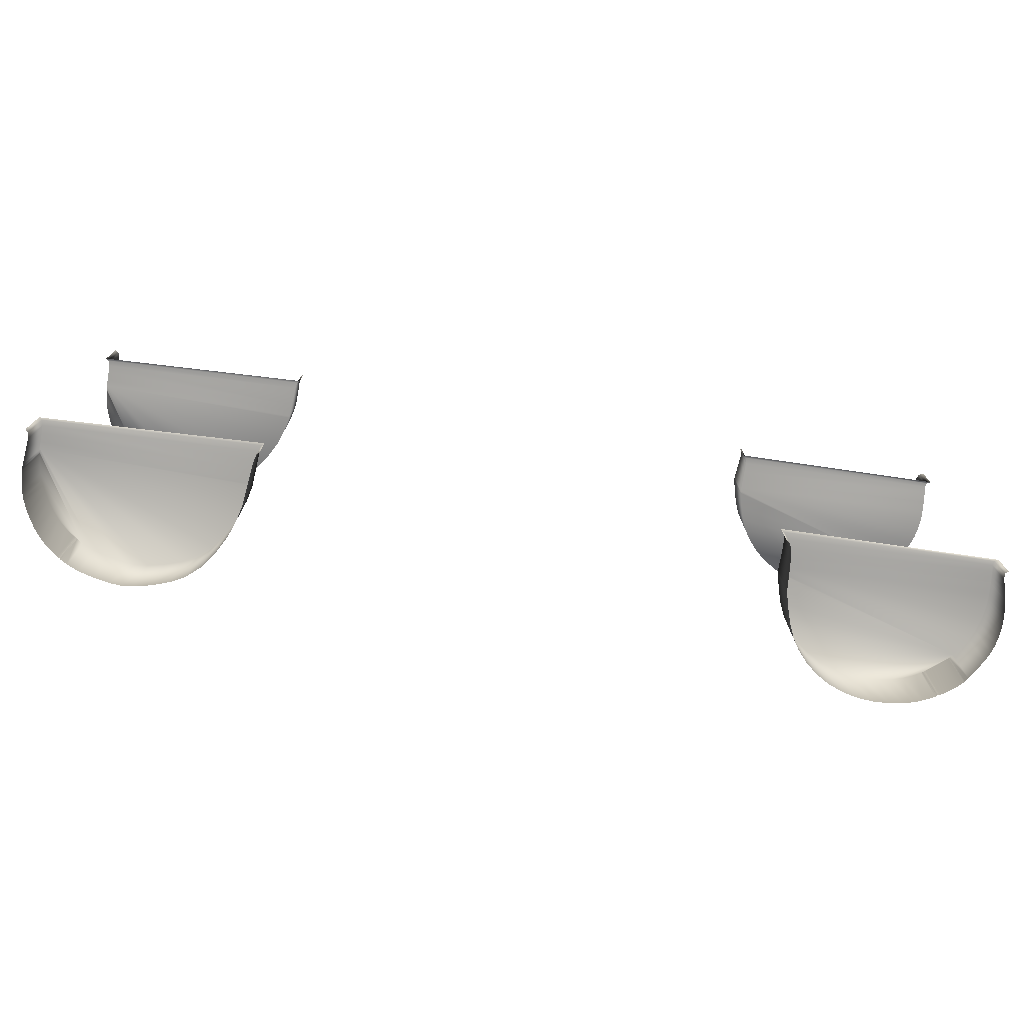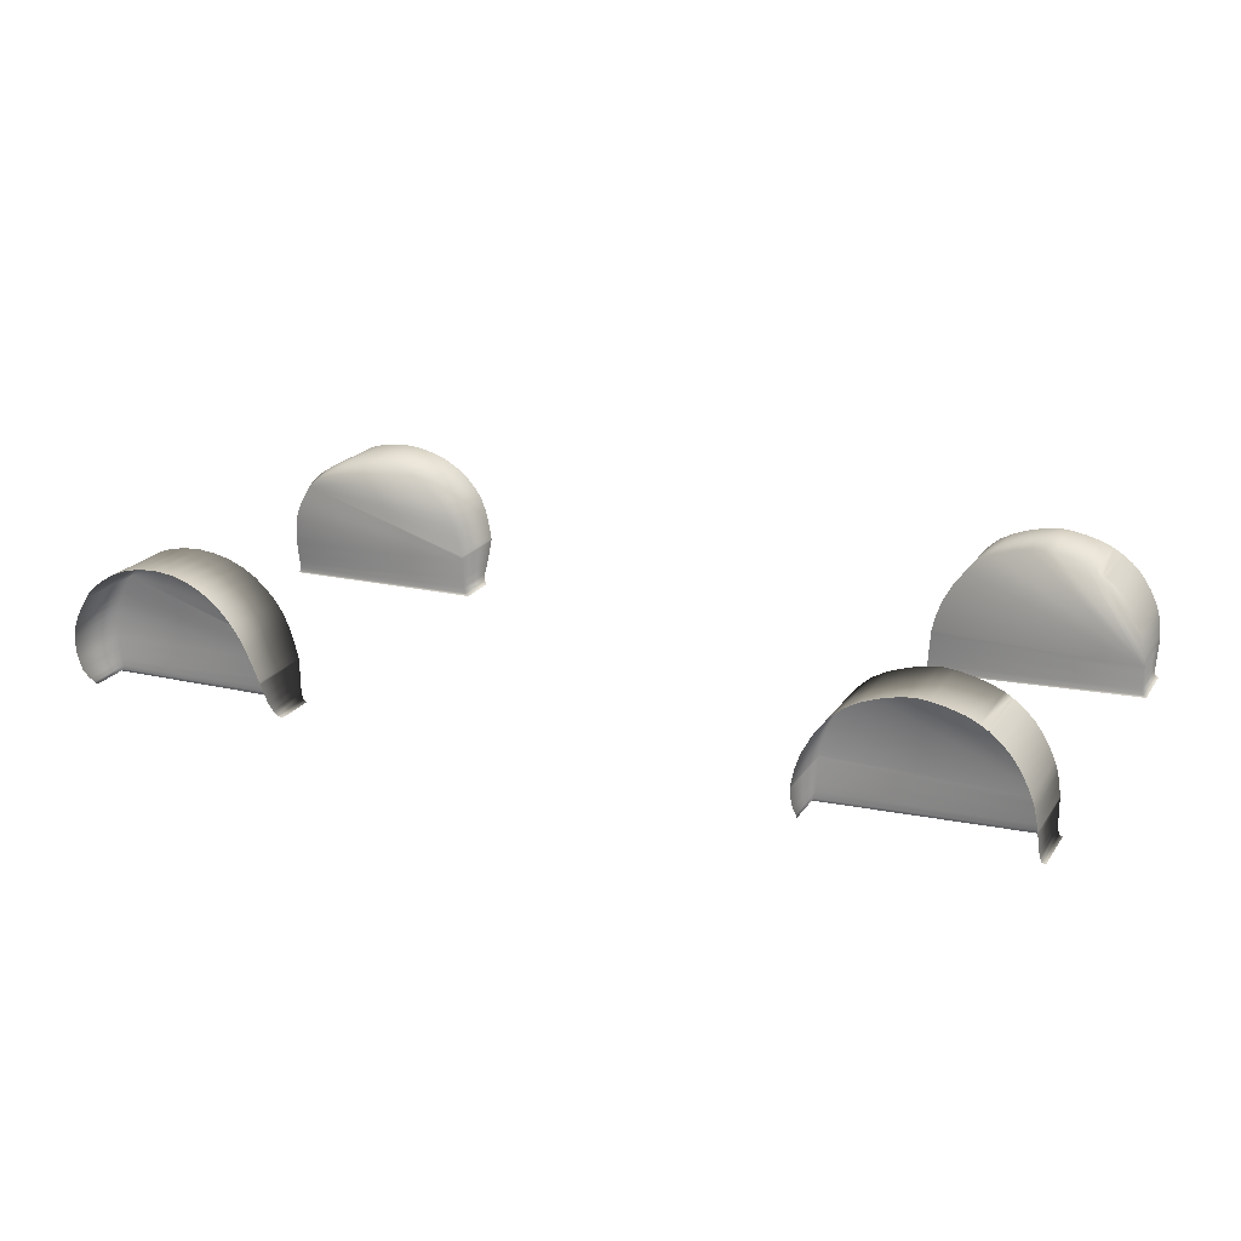
<metadata>
{"format":"obj","ext":"obj","renderer":"f3d","projection":"perspective","resolution":1024,"background":"white","views":[{"elev":-75.3,"azim":-9.7,"up":"+Z"},{"elev":21.0,"azim":-155.1,"up":"+Y"}]}
</metadata>
<code>
v  -198.7 -48.22 69.73
v  -103.6 -53.13 69.73
v  -197.4 -47.28 69.73
v  -104.7 -52.02 69.73
v  -177.7 1.474 69.73
v  -178.4 1.012 69.73
v  -177.7 1.435 69.73
v  -105.3 -49.25 69.73
v  -196.8 -44.95 69.73
v  -105.4 -45.15 69.73
v  -105.7 -40.45 69.73
v  -196.7 -41.57 69.73
v  -106 -36.65 69.73
v  -196.7 -37.81 69.73
v  -106.1 -34.91 69.73
v  -196.7 -34.8 69.73
v  -106.1 -34.46 69.73
v  -106.1 -33.95 69.73
v  -106.6 -31.77 69.73
v  -107.7 -26.72 69.73
v  -110.2 -19.55 69.73
v  -114.4 -11.61 69.73
v  -119.6 -4.494 69.73
v  -125.1 0.5615 69.73
v  -131.3 4.058 69.73
v  -138.7 6.728 69.73
v  -145.6 8.486 69.73
v  -150.9 9.124 69.73
v  -156.1 8.769 69.73
v  -162.5 7.624 69.73
v  -169 5.863 69.73
v  -196.7 -33.44 69.73
v  -174.2 3.631 69.73
v  -196.7 -33.1 69.73
v  -196.7 -32.74 69.73
v  -196.5 -31.25 69.73
v  -196.1 -27.96 69.73
v  -195.4 -24.2 69.73
v  -194.6 -21.36 69.73
v  -193.7 -18.96 69.73
v  -192.5 -16.24 69.73
v  -190.9 -12.98 69.73
v  -188.6 -9.195 69.73
v  -185.6 -5.366 69.73
v  -182.2 -1.961 69.73
v  -177 1.911 69.73
v  -177 1.872 69.73
v  -103.6 -53.13 86.02
v  -104.7 -52.02 87.47
v  -105.3 -49.25 90.88
v  -105.4 -45.15 94.81
v  -105.7 -40.45 97.65
v  -106 -36.65 99.26
v  -106.1 -34.91 99.92
v  -106.1 -34.46 100.1
v  -106.1 -33.95 100.2
v  -106.6 -31.77 100.5
v  -107.7 -26.72 101.1
v  -110.2 -19.55 101.6
v  -114.4 -11.61 101.8
v  -119.6 -4.494 101.7
v  -125.1 0.5615 101.4
v  -131.3 4.058 101.1
v  -138.7 6.728 101
v  -145.6 8.486 100.9
v  -150.9 9.124 100.9
v  -156.1 8.769 100.9
v  -162.5 7.624 100.9
v  -169 5.863 101
v  -174.2 3.631 101.2
v  -177 1.911 101.3
v  -177 1.872 100.6
v  -177.7 1.435 100.6
v  -177.7 1.474 101.3
v  -178.4 1.012 101.3
v  -182.2 -1.961 101.5
v  -185.6 -5.366 101.6
v  -188.6 -9.195 101.7
v  -190.9 -12.98 101.8
v  -192.5 -16.24 101.8
v  -193.7 -18.96 101.8
v  -194.6 -21.36 101.8
v  -195.4 -24.2 101.7
v  -196.1 -27.96 101.3
v  -196.5 -31.25 100.9
v  -196.7 -32.74 100.7
v  -196.7 -33.1 100.6
v  -196.7 -33.44 100.5
v  -196.7 -34.8 99.97
v  -196.7 -37.81 98.67
v  -196.7 -41.57 96.95
v  -196.8 -44.95 95.27
v  -197.4 -47.28 93.99
v  -198.7 -48.22 93.36
v  213.6 -55.38 69.73
v  211.9 -54.51 69.73
v  118.8 -53.12 69.73
v  120.4 -52.02 69.73
v  193.6 -0.6064 69.73
v  193.5 -0.6987 69.73
v  194.1 -0.9252 69.73
v  211.5 -52.52 69.73
v  121.1 -49.27 69.73
v  121.3 -45.17 69.73
v  211.9 -49.97 69.73
v  121.3 -40.47 69.73
v  212.2 -47.56 69.73
v  212.4 -45.84 69.73
v  212.5 -45.12 69.73
v  212.5 -44.98 69.73
v  212.5 -44.87 69.73
v  212.5 -44.39 69.73
v  212.6 -43.25 69.73
v  121.3 -36.66 69.73
v  212.8 -41.61 69.73
v  213 -39.74 69.73
v  213.1 -37.87 69.73
v  213.1 -36.23 69.73
v  213 -34.87 69.73
v  213 -33.73 69.73
v  212.8 -32.15 69.73
v  212.5 -29.6 69.73
v  211.9 -26.33 69.73
v  210.7 -22.72 69.73
v  208.8 -18.58 69.73
v  206.2 -13.94 69.73
v  203.9 -10.19 69.73
v  121.4 -34.92 69.73
v  121.4 -34.46 69.73
v  121.4 -33.95 69.73
v  122 -31.77 69.73
v  123.3 -26.87 69.73
v  125.3 -20.87 69.73
v  127.7 -15.53 69.73
v  130.9 -10.67 69.73
v  135.3 -5.823 69.73
v  140.6 -1.394 69.73
v  146.6 2.124 69.73
v  153.1 4.669 69.73
v  159.9 6.265 69.73
v  166.9 6.859 69.73
v  173.8 6.461 69.73
v  179.8 5.434 69.73
v  184.2 4.172 69.73
v  187.4 2.846 69.73
v  190 1.552 69.73
v  192.1 0.3057 69.73
v  202.8 -8.567 69.73
v  202.6 -8.256 69.73
v  202.4 -8.105 69.73
v  202 -7.684 69.73
v  192.8 -0.1015 69.73
v  192.7 -0.1938 69.73
v  201.2 -6.8 69.73
v  199.9 -5.492 69.73
v  198.1 -3.894 69.73
v  196 -2.293 69.73
v  194.1 -0.9252 99.53
v  193.6 -0.6064 99.5
v  193.5 -0.6987 98.85
v  192.7 -0.1938 98.81
v  192.8 -0.1015 99.46
v  192.1 0.3056 99.43
v  190 1.552 99.35
v  187.4 2.846 99.33
v  184.2 4.172 99.35
v  179.8 5.434 99.38
v  173.8 6.461 99.4
v  166.9 6.859 99.49
v  159.9 6.265 99.72
v  153.1 4.669 100
v  146.6 2.124 100.4
v  140.6 -1.394 100.8
v  135.3 -5.823 101.1
v  130.9 -10.67 101.3
v  127.7 -15.53 101.2
v  125.3 -20.87 100.8
v  123.3 -26.87 99.92
v  122 -31.77 99.12
v  121.4 -33.95 98.73
v  121.4 -34.46 98.6
v  121.4 -34.92 98.41
v  121.3 -36.66 97.66
v  121.3 -40.47 95.94
v  121.3 -45.17 93.53
v  121.1 -49.27 90.92
v  120.4 -52.02 88.89
v  118.8 -53.12 88.05
v  213.6 -55.38 87.55
v  211.9 -54.51 88.36
v  211.5 -52.52 90.27
v  211.9 -49.97 92.54
v  212.2 -47.56 94.31
v  212.4 -45.84 95.39
v  212.5 -45.12 95.83
v  212.5 -44.98 95.9
v  212.5 -44.87 95.93
v  212.5 -44.39 96.07
v  212.6 -43.25 96.37
v  212.8 -41.61 96.79
v  213 -39.74 97.25
v  213.1 -37.87 97.65
v  213.1 -36.23 97.93
v  213 -34.87 98.12
v  213 -33.73 98.29
v  212.8 -32.15 98.53
v  212.5 -29.6 98.87
v  211.9 -26.33 99.22
v  210.7 -22.72 99.46
v  208.8 -18.58 99.62
v  206.2 -13.94 99.76
v  203.9 -10.19 99.85
v  202.8 -8.567 99.89
v  202.6 -8.256 99.89
v  202.4 -8.105 99.89
v  202 -7.684 99.88
v  201.2 -6.8 99.85
v  199.9 -5.492 99.8
v  198.1 -3.894 99.73
v  196 -2.293 99.64
v  -198.7 -48.22 -69.73
v  -197.4 -47.28 -69.73
v  -103.6 -53.13 -69.73
v  -104.7 -52.02 -69.73
v  -177.7 1.474 -69.73
v  -177.7 1.435 -69.73
v  -178.4 1.012 -69.73
v  -105.3 -49.25 -69.73
v  -196.8 -44.95 -69.73
v  -105.4 -45.15 -69.73
v  -105.7 -40.45 -69.73
v  -196.7 -41.57 -69.73
v  -106 -36.65 -69.73
v  -196.7 -37.81 -69.73
v  -106.1 -34.91 -69.73
v  -196.7 -34.8 -69.73
v  -106.1 -34.46 -69.73
v  -106.1 -33.95 -69.73
v  -106.6 -31.77 -69.73
v  -107.7 -26.72 -69.73
v  -110.2 -19.55 -69.73
v  -114.4 -11.61 -69.73
v  -119.6 -4.494 -69.73
v  -125.1 0.5615 -69.73
v  -131.3 4.058 -69.73
v  -138.7 6.728 -69.73
v  -145.6 8.486 -69.73
v  -150.9 9.124 -69.73
v  -156.1 8.769 -69.73
v  -162.5 7.624 -69.73
v  -169 5.863 -69.73
v  -196.7 -33.44 -69.73
v  -174.2 3.631 -69.73
v  -196.7 -33.1 -69.73
v  -196.7 -32.74 -69.73
v  -196.5 -31.25 -69.73
v  -196.1 -27.96 -69.73
v  -195.4 -24.2 -69.73
v  -194.6 -21.36 -69.73
v  -193.7 -18.96 -69.73
v  -192.5 -16.24 -69.73
v  -190.9 -12.98 -69.73
v  -188.6 -9.195 -69.73
v  -185.6 -5.366 -69.73
v  -182.2 -1.961 -69.73
v  -177 1.911 -69.73
v  -177 1.872 -69.73
v  -103.6 -53.13 -86.02
v  -104.7 -52.02 -87.47
v  -105.3 -49.25 -90.88
v  -105.4 -45.15 -94.81
v  -105.7 -40.45 -97.65
v  -106 -36.65 -99.26
v  -106.1 -34.91 -99.92
v  -106.1 -34.46 -100.1
v  -106.1 -33.95 -100.2
v  -106.6 -31.77 -100.5
v  -107.7 -26.72 -101.1
v  -110.2 -19.55 -101.6
v  -114.4 -11.61 -101.8
v  -119.6 -4.494 -101.7
v  -125.1 0.5615 -101.4
v  -131.3 4.058 -101.1
v  -138.7 6.728 -101
v  -145.6 8.486 -100.9
v  -150.9 9.124 -100.9
v  -156.1 8.769 -100.9
v  -162.5 7.624 -100.9
v  -169 5.863 -101
v  -174.2 3.631 -101.2
v  -177 1.911 -101.3
v  -177 1.872 -100.6
v  -177.7 1.435 -100.6
v  -177.7 1.474 -101.3
v  -178.4 1.012 -101.3
v  -182.2 -1.961 -101.5
v  -185.6 -5.366 -101.6
v  -188.6 -9.195 -101.7
v  -190.9 -12.98 -101.8
v  -192.5 -16.24 -101.8
v  -193.7 -18.96 -101.8
v  -194.6 -21.36 -101.8
v  -195.4 -24.2 -101.7
v  -196.1 -27.96 -101.3
v  -196.5 -31.25 -100.9
v  -196.7 -32.74 -100.7
v  -196.7 -33.1 -100.6
v  -196.7 -33.44 -100.5
v  -196.7 -34.8 -99.97
v  -196.7 -37.81 -98.67
v  -196.7 -41.57 -96.95
v  -196.8 -44.95 -95.27
v  -197.4 -47.28 -93.99
v  -198.7 -48.22 -93.36
v  213.6 -55.38 -69.73
v  118.8 -53.12 -69.73
v  211.9 -54.51 -69.73
v  120.4 -52.02 -69.73
v  193.6 -0.6064 -69.73
v  194.1 -0.9252 -69.73
v  193.5 -0.6987 -69.73
v  211.5 -52.52 -69.73
v  121.1 -49.27 -69.73
v  121.3 -45.17 -69.73
v  211.9 -49.97 -69.73
v  121.3 -40.47 -69.73
v  212.2 -47.56 -69.73
v  212.4 -45.84 -69.73
v  212.5 -45.12 -69.73
v  212.5 -44.98 -69.73
v  212.5 -44.87 -69.73
v  212.5 -44.39 -69.73
v  212.6 -43.25 -69.73
v  121.3 -36.66 -69.73
v  212.8 -41.61 -69.73
v  213 -39.74 -69.73
v  213.1 -37.87 -69.73
v  213.1 -36.23 -69.73
v  213 -34.87 -69.73
v  213 -33.73 -69.73
v  212.8 -32.15 -69.73
v  212.5 -29.6 -69.73
v  211.9 -26.33 -69.73
v  210.7 -22.72 -69.73
v  208.8 -18.58 -69.73
v  206.2 -13.94 -69.73
v  203.9 -10.19 -69.73
v  121.4 -34.92 -69.73
v  121.4 -34.46 -69.73
v  121.4 -33.95 -69.73
v  122 -31.77 -69.73
v  123.3 -26.87 -69.73
v  125.3 -20.87 -69.73
v  127.7 -15.53 -69.73
v  130.9 -10.67 -69.73
v  135.3 -5.823 -69.73
v  140.6 -1.394 -69.73
v  146.6 2.124 -69.73
v  153.1 4.669 -69.73
v  159.9 6.265 -69.73
v  166.9 6.859 -69.73
v  173.8 6.461 -69.73
v  179.8 5.434 -69.73
v  184.2 4.172 -69.73
v  187.4 2.846 -69.73
v  190 1.552 -69.73
v  192.1 0.3057 -69.73
v  202.8 -8.567 -69.73
v  202.6 -8.256 -69.73
v  202.4 -8.105 -69.73
v  202 -7.684 -69.73
v  192.8 -0.1015 -69.73
v  192.7 -0.1938 -69.73
v  201.2 -6.8 -69.73
v  199.9 -5.492 -69.73
v  198.1 -3.894 -69.73
v  196 -2.293 -69.73
v  194.1 -0.9252 -99.53
v  193.6 -0.6064 -99.5
v  193.5 -0.6987 -98.85
v  192.7 -0.1938 -98.81
v  192.8 -0.1015 -99.46
v  192.1 0.3056 -99.43
v  190 1.552 -99.35
v  187.4 2.846 -99.33
v  184.2 4.172 -99.35
v  179.8 5.434 -99.38
v  173.8 6.461 -99.4
v  166.9 6.859 -99.49
v  159.9 6.265 -99.72
v  153.1 4.669 -100
v  146.6 2.124 -100.4
v  140.6 -1.394 -100.8
v  135.3 -5.823 -101.1
v  130.9 -10.67 -101.3
v  127.7 -15.53 -101.2
v  125.3 -20.87 -100.8
v  123.3 -26.87 -99.92
v  122 -31.77 -99.12
v  121.4 -33.95 -98.73
v  121.4 -34.46 -98.6
v  121.4 -34.92 -98.41
v  121.3 -36.66 -97.66
v  121.3 -40.47 -95.94
v  121.3 -45.17 -93.53
v  121.1 -49.27 -90.92
v  120.4 -52.02 -88.89
v  118.8 -53.12 -88.05
v  213.6 -55.38 -87.55
v  211.9 -54.51 -88.36
v  211.5 -52.52 -90.27
v  211.9 -49.97 -92.54
v  212.2 -47.56 -94.31
v  212.4 -45.84 -95.39
v  212.5 -45.12 -95.83
v  212.5 -44.98 -95.9
v  212.5 -44.87 -95.93
v  212.5 -44.39 -96.07
v  212.6 -43.25 -96.37
v  212.8 -41.61 -96.79
v  213 -39.74 -97.25
v  213.1 -37.87 -97.65
v  213.1 -36.23 -97.93
v  213 -34.87 -98.12
v  213 -33.73 -98.29
v  212.8 -32.15 -98.53
v  212.5 -29.6 -98.87
v  211.9 -26.33 -99.22
v  210.7 -22.72 -99.46
v  208.8 -18.58 -99.62
v  206.2 -13.94 -99.76
v  203.9 -10.19 -99.85
v  202.8 -8.567 -99.89
v  202.6 -8.256 -99.89
v  202.4 -8.105 -99.89
v  202 -7.684 -99.88
v  201.2 -6.8 -99.85
v  199.9 -5.492 -99.8
v  198.1 -3.894 -99.73
v  196 -2.293 -99.64
g U417_WLCH_C_N_U417_WLCH_C
f 1 2 3
f 2 4 3
f 5 6 7
f 4 8 3
f 3 8 9
f 8 10 9
f 10 11 9
f 9 11 12
f 11 13 12
f 12 13 14
f 13 15 14
f 14 15 16
f 15 17 16
f 17 18 16
f 18 19 16
f 19 20 16
f 20 21 16
f 21 22 16
f 22 23 16
f 23 24 16
f 24 25 16
f 25 26 16
f 26 27 16
f 27 28 16
f 28 29 16
f 29 30 16
f 30 31 16
f 16 31 32
f 31 33 32
f 32 33 34
f 34 33 35
f 35 33 36
f 36 33 37
f 37 33 38
f 38 33 39
f 39 33 40
f 40 33 41
f 41 33 42
f 42 33 43
f 43 33 44
f 44 33 45
f 46 47 33
f 33 47 45
f 47 7 45
f 45 7 6
f 2 48 4
f 48 49 4
f 4 49 8
f 49 50 8
f 8 50 10
f 50 51 10
f 10 51 11
f 51 52 11
f 11 52 13
f 52 53 13
f 13 53 15
f 53 54 15
f 15 54 17
f 54 55 17
f 17 55 18
f 55 56 18
f 18 56 19
f 56 57 19
f 19 57 20
f 57 58 20
f 20 58 21
f 58 59 21
f 21 59 22
f 59 60 22
f 60 61 22
f 61 23 22
f 61 62 23
f 62 24 23
f 62 63 24
f 63 25 24
f 63 64 25
f 64 26 25
f 64 65 26
f 65 27 26
f 65 66 27
f 66 28 27
f 66 67 28
f 67 29 28
f 29 67 30
f 67 68 30
f 30 68 31
f 68 69 31
f 31 69 33
f 69 70 33
f 33 70 46
f 70 71 46
f 71 72 46
f 72 47 46
f 47 72 7
f 72 73 7
f 7 73 5
f 73 74 5
f 5 74 6
f 74 75 6
f 6 75 45
f 75 76 45
f 45 76 44
f 76 77 44
f 44 77 43
f 77 78 43
f 43 78 42
f 78 79 42
f 42 79 41
f 79 80 41
f 41 80 40
f 80 81 40
f 81 82 40
f 82 39 40
f 82 83 39
f 83 38 39
f 83 84 38
f 84 37 38
f 84 85 37
f 85 36 37
f 85 86 36
f 86 35 36
f 86 87 35
f 87 34 35
f 87 88 34
f 88 32 34
f 88 89 32
f 89 16 32
f 89 90 16
f 90 14 16
f 90 91 14
f 91 12 14
f 91 92 12
f 92 9 12
f 92 93 9
f 93 3 9
f 93 94 3
f 94 1 3
f 95 96 97
f 97 96 98
f 99 100 101
f 96 102 98
f 98 102 103
f 103 102 104
f 102 105 104
f 104 105 106
f 105 107 106
f 107 108 106
f 108 109 106
f 109 110 106
f 110 111 106
f 111 112 106
f 112 113 106
f 106 113 114
f 113 115 114
f 115 116 114
f 116 117 114
f 117 118 114
f 118 119 114
f 119 120 114
f 120 121 114
f 121 122 114
f 122 123 114
f 123 124 114
f 124 125 114
f 125 126 114
f 126 127 114
f 114 127 128
f 128 127 129
f 129 127 130
f 130 127 131
f 131 127 132
f 132 127 133
f 133 127 134
f 134 127 135
f 135 127 136
f 136 127 137
f 137 127 138
f 138 127 139
f 139 127 140
f 140 127 141
f 141 127 142
f 142 127 143
f 143 127 144
f 144 127 145
f 145 127 146
f 146 127 147
f 127 148 147
f 148 149 147
f 149 150 147
f 150 151 147
f 152 147 153
f 147 151 153
f 151 154 153
f 154 155 153
f 155 156 153
f 153 156 100
f 156 157 100
f 101 100 157
f 158 159 101
f 159 99 101
f 159 160 99
f 160 100 99
f 160 161 100
f 161 153 100
f 153 161 152
f 161 162 152
f 162 163 152
f 163 147 152
f 163 164 147
f 164 146 147
f 164 165 146
f 165 145 146
f 145 165 144
f 165 166 144
f 144 166 143
f 166 167 143
f 143 167 142
f 167 168 142
f 142 168 141
f 168 169 141
f 141 169 140
f 169 170 140
f 140 170 139
f 170 171 139
f 139 171 138
f 171 172 138
f 138 172 137
f 172 173 137
f 137 173 136
f 173 174 136
f 136 174 135
f 174 175 135
f 175 176 135
f 176 134 135
f 176 177 134
f 177 133 134
f 177 178 133
f 178 132 133
f 178 179 132
f 179 131 132
f 179 180 131
f 180 130 131
f 180 181 130
f 181 129 130
f 181 182 129
f 182 128 129
f 182 183 128
f 183 114 128
f 183 184 114
f 184 106 114
f 184 185 106
f 185 104 106
f 185 186 104
f 186 103 104
f 186 187 103
f 187 98 103
f 187 188 98
f 188 97 98
f 95 189 96
f 189 190 96
f 96 190 102
f 190 191 102
f 102 191 105
f 191 192 105
f 105 192 107
f 192 193 107
f 107 193 108
f 193 194 108
f 108 194 109
f 194 195 109
f 109 195 110
f 195 196 110
f 110 196 111
f 196 197 111
f 111 197 112
f 197 198 112
f 112 198 113
f 198 199 113
f 113 199 115
f 199 200 115
f 115 200 116
f 200 201 116
f 116 201 117
f 201 202 117
f 117 202 118
f 202 203 118
f 118 203 119
f 203 204 119
f 119 204 120
f 204 205 120
f 120 205 121
f 205 206 121
f 121 206 122
f 206 207 122
f 122 207 123
f 207 208 123
f 123 208 124
f 208 209 124
f 124 209 125
f 209 210 125
f 125 210 126
f 210 211 126
f 126 211 127
f 211 212 127
f 127 212 148
f 212 213 148
f 213 214 148
f 214 149 148
f 214 215 149
f 215 150 149
f 215 216 150
f 216 151 150
f 216 217 151
f 217 154 151
f 217 218 154
f 218 155 154
f 218 219 155
f 219 156 155
f 219 220 156
f 220 157 156
f 220 158 157
f 158 101 157
f 221 222 223
f 223 222 224
f 225 226 227
f 224 222 228
f 222 229 228
f 228 229 230
f 230 229 231
f 229 232 231
f 231 232 233
f 232 234 233
f 233 234 235
f 234 236 235
f 235 236 237
f 237 236 238
f 238 236 239
f 239 236 240
f 240 236 241
f 241 236 242
f 242 236 243
f 243 236 244
f 244 236 245
f 245 236 246
f 246 236 247
f 247 236 248
f 248 236 249
f 249 236 250
f 250 236 251
f 236 252 251
f 251 252 253
f 252 254 253
f 254 255 253
f 255 256 253
f 256 257 253
f 257 258 253
f 258 259 253
f 259 260 253
f 260 261 253
f 261 262 253
f 262 263 253
f 263 264 253
f 264 265 253
f 266 253 267
f 253 265 267
f 267 265 226
f 265 227 226
f 223 224 268
f 268 224 269
f 224 228 269
f 269 228 270
f 228 230 270
f 270 230 271
f 230 231 271
f 271 231 272
f 231 233 272
f 272 233 273
f 233 235 273
f 273 235 274
f 235 237 274
f 274 237 275
f 237 238 275
f 275 238 276
f 238 239 276
f 276 239 277
f 239 240 277
f 277 240 278
f 240 241 278
f 278 241 279
f 241 242 279
f 279 242 280
f 280 242 281
f 281 242 243
f 281 243 282
f 282 243 244
f 282 244 283
f 283 244 245
f 283 245 284
f 284 245 246
f 284 246 285
f 285 246 247
f 285 247 286
f 286 247 248
f 286 248 287
f 287 248 249
f 249 250 287
f 287 250 288
f 250 251 288
f 288 251 289
f 251 253 289
f 289 253 290
f 253 266 290
f 290 266 291
f 291 266 292
f 292 266 267
f 267 226 292
f 292 226 293
f 226 225 293
f 293 225 294
f 225 227 294
f 294 227 295
f 227 265 295
f 295 265 296
f 265 264 296
f 296 264 297
f 264 263 297
f 297 263 298
f 263 262 298
f 298 262 299
f 262 261 299
f 299 261 300
f 261 260 300
f 300 260 301
f 301 260 302
f 302 260 259
f 302 259 303
f 303 259 258
f 303 258 304
f 304 258 257
f 304 257 305
f 305 257 256
f 305 256 306
f 306 256 255
f 306 255 307
f 307 255 254
f 307 254 308
f 308 254 252
f 308 252 309
f 309 252 236
f 309 236 310
f 310 236 234
f 310 234 311
f 311 234 232
f 311 232 312
f 312 232 229
f 312 229 313
f 313 229 222
f 313 222 314
f 314 222 221
f 315 316 317
f 316 318 317
f 319 320 321
f 317 318 322
f 318 323 322
f 323 324 322
f 322 324 325
f 324 326 325
f 325 326 327
f 327 326 328
f 328 326 329
f 329 326 330
f 330 326 331
f 331 326 332
f 332 326 333
f 326 334 333
f 333 334 335
f 335 334 336
f 336 334 337
f 337 334 338
f 338 334 339
f 339 334 340
f 340 334 341
f 341 334 342
f 342 334 343
f 343 334 344
f 344 334 345
f 345 334 346
f 346 334 347
f 334 348 347
f 348 349 347
f 349 350 347
f 350 351 347
f 351 352 347
f 352 353 347
f 353 354 347
f 354 355 347
f 355 356 347
f 356 357 347
f 357 358 347
f 358 359 347
f 359 360 347
f 360 361 347
f 361 362 347
f 362 363 347
f 363 364 347
f 364 365 347
f 365 366 347
f 366 367 347
f 347 367 368
f 368 367 369
f 369 367 370
f 370 367 371
f 372 373 367
f 367 373 371
f 371 373 374
f 374 373 375
f 375 373 376
f 373 321 376
f 376 321 377
f 320 377 321
f 378 320 379
f 379 320 319
f 379 319 380
f 380 319 321
f 380 321 381
f 381 321 373
f 373 372 381
f 381 372 382
f 382 372 383
f 383 372 367
f 383 367 384
f 384 367 366
f 384 366 385
f 385 366 365
f 365 364 385
f 385 364 386
f 364 363 386
f 386 363 387
f 363 362 387
f 387 362 388
f 362 361 388
f 388 361 389
f 361 360 389
f 389 360 390
f 360 359 390
f 390 359 391
f 359 358 391
f 391 358 392
f 358 357 392
f 392 357 393
f 357 356 393
f 393 356 394
f 356 355 394
f 394 355 395
f 395 355 396
f 396 355 354
f 396 354 397
f 397 354 353
f 397 353 398
f 398 353 352
f 398 352 399
f 399 352 351
f 399 351 400
f 400 351 350
f 400 350 401
f 401 350 349
f 401 349 402
f 402 349 348
f 402 348 403
f 403 348 334
f 403 334 404
f 404 334 326
f 404 326 405
f 405 326 324
f 405 324 406
f 406 324 323
f 406 323 407
f 407 323 318
f 407 318 408
f 408 318 316
f 315 317 409
f 409 317 410
f 317 322 410
f 410 322 411
f 322 325 411
f 411 325 412
f 325 327 412
f 412 327 413
f 327 328 413
f 413 328 414
f 328 329 414
f 414 329 415
f 329 330 415
f 415 330 416
f 330 331 416
f 416 331 417
f 331 332 417
f 417 332 418
f 332 333 418
f 418 333 419
f 333 335 419
f 419 335 420
f 335 336 420
f 420 336 421
f 336 337 421
f 421 337 422
f 337 338 422
f 422 338 423
f 338 339 423
f 423 339 424
f 339 340 424
f 424 340 425
f 340 341 425
f 425 341 426
f 341 342 426
f 426 342 427
f 342 343 427
f 427 343 428
f 343 344 428
f 428 344 429
f 344 345 429
f 429 345 430
f 345 346 430
f 430 346 431
f 346 347 431
f 431 347 432
f 347 368 432
f 432 368 433
f 433 368 434
f 434 368 369
f 434 369 435
f 435 369 370
f 435 370 436
f 436 370 371
f 436 371 437
f 437 371 374
f 437 374 438
f 438 374 375
f 438 375 439
f 439 375 376
f 439 376 440
f 440 376 377
f 440 377 378
f 378 377 320

</code>
